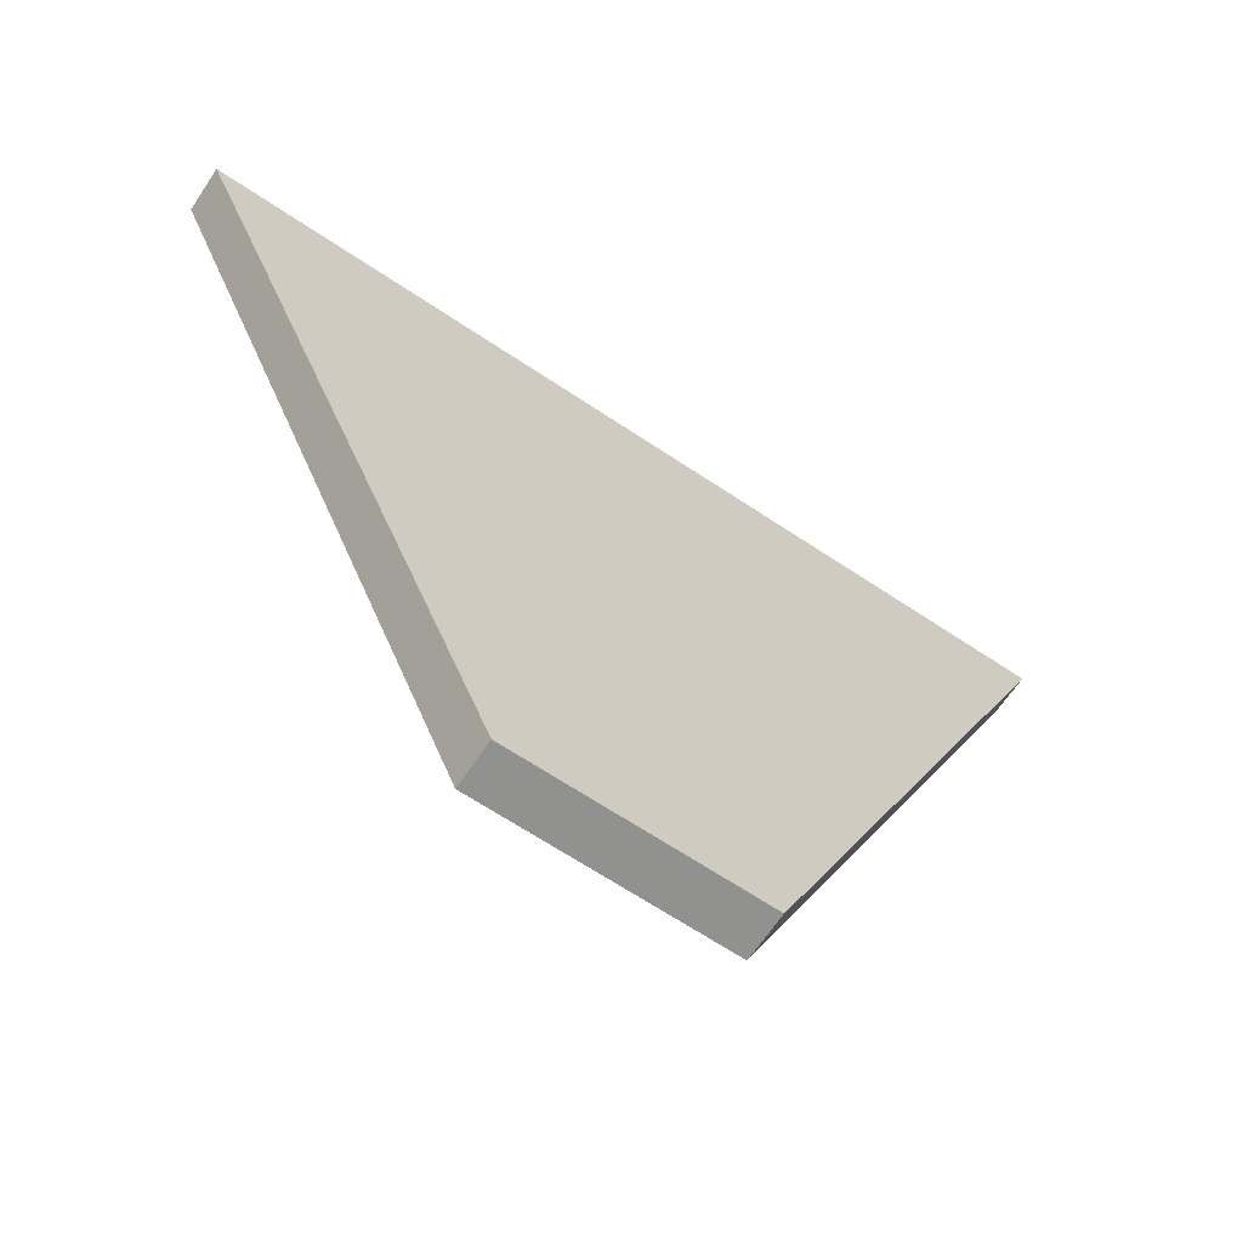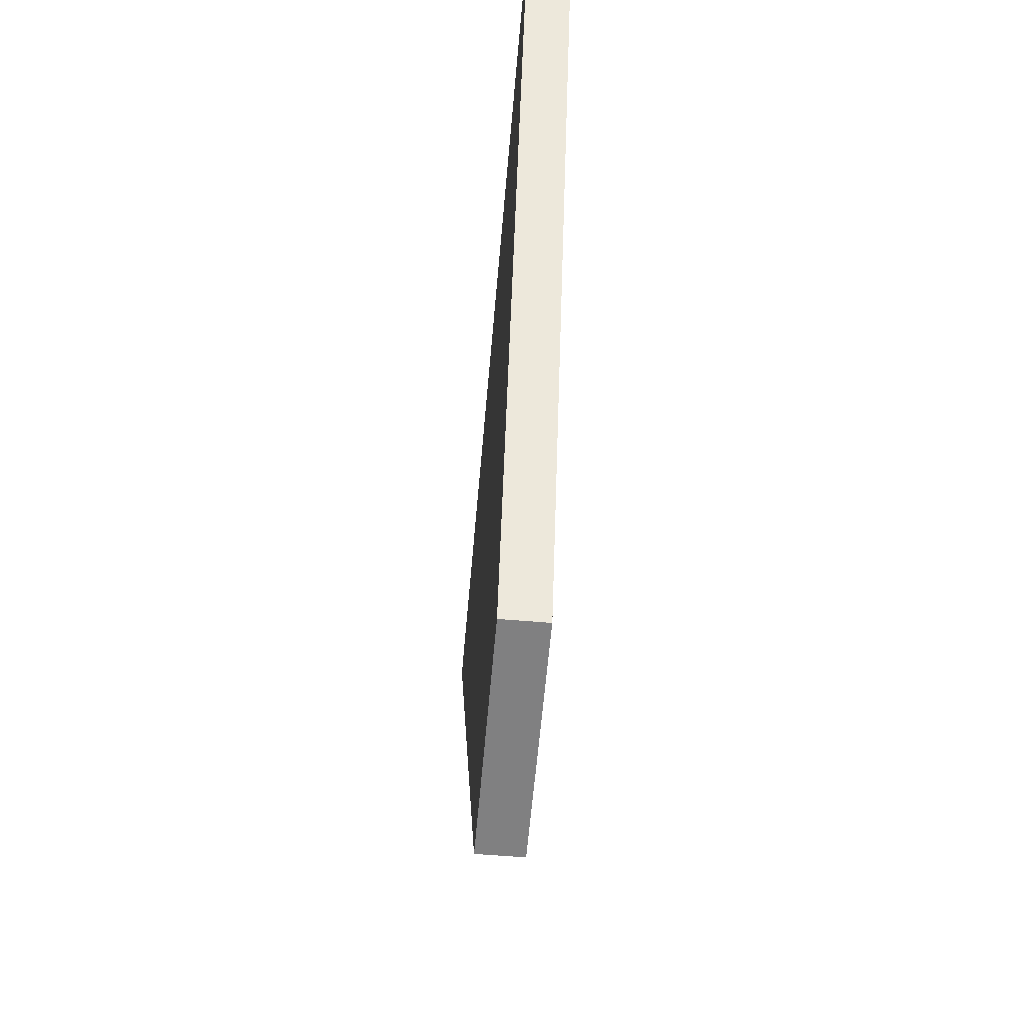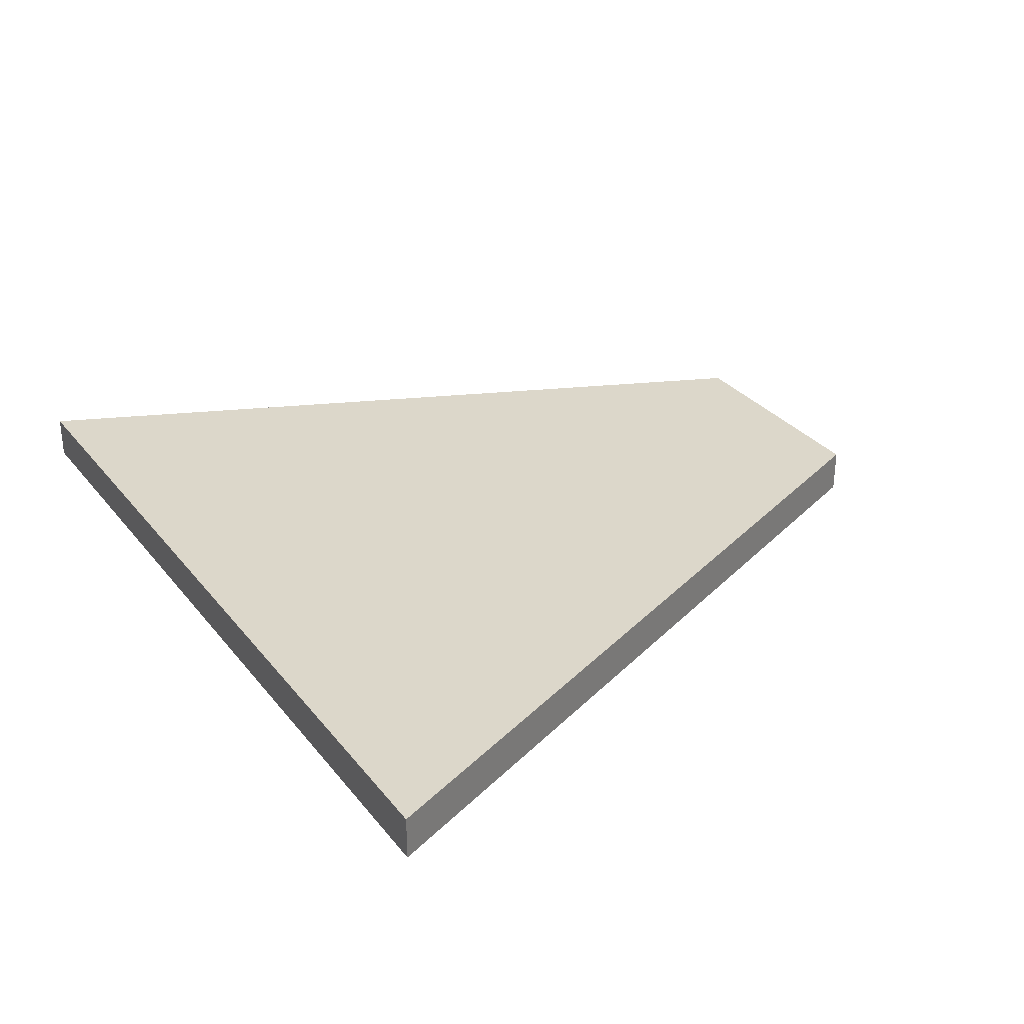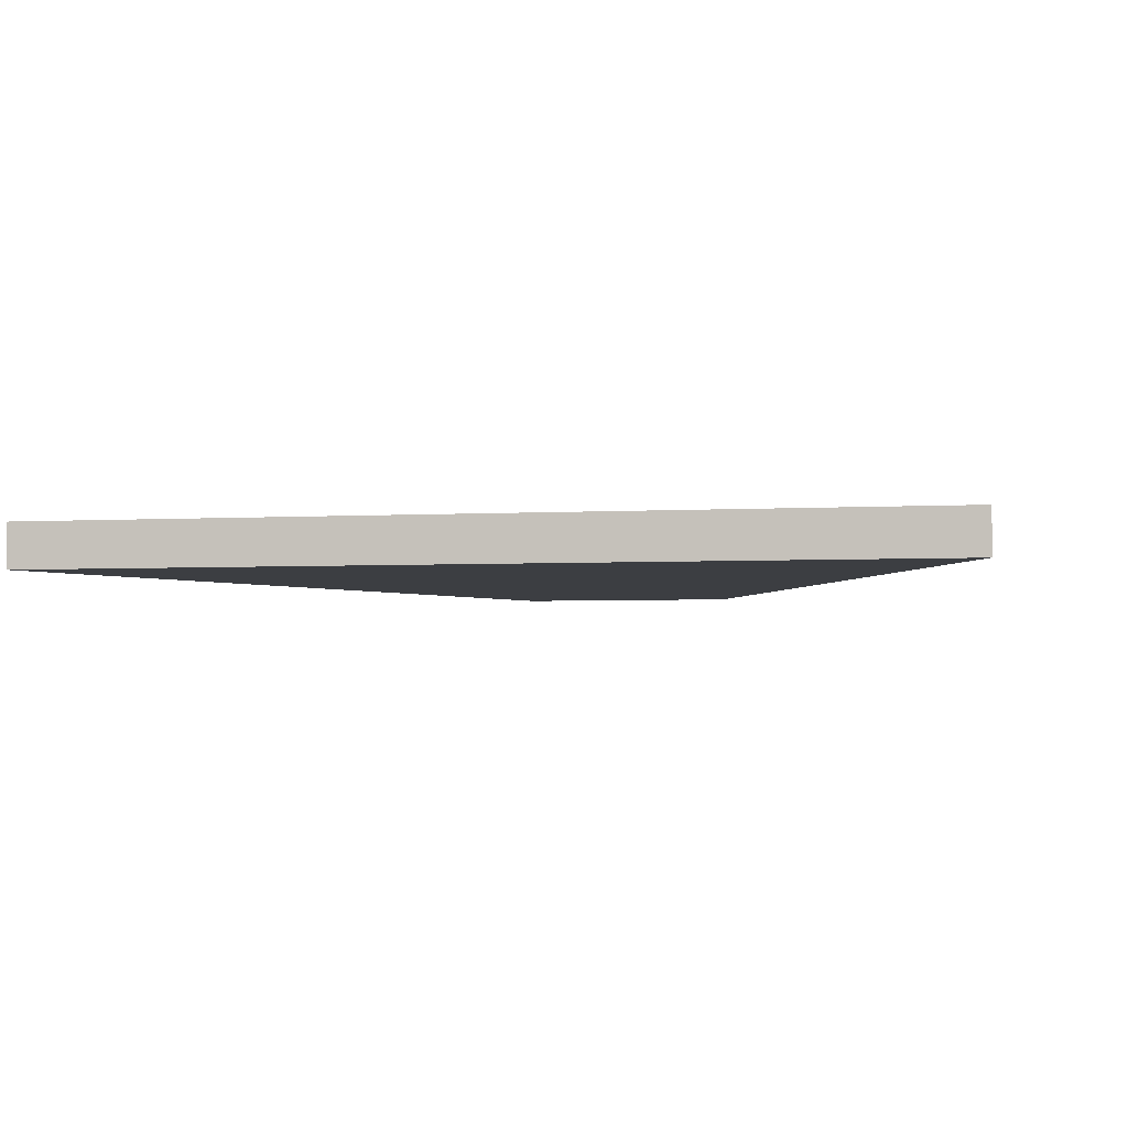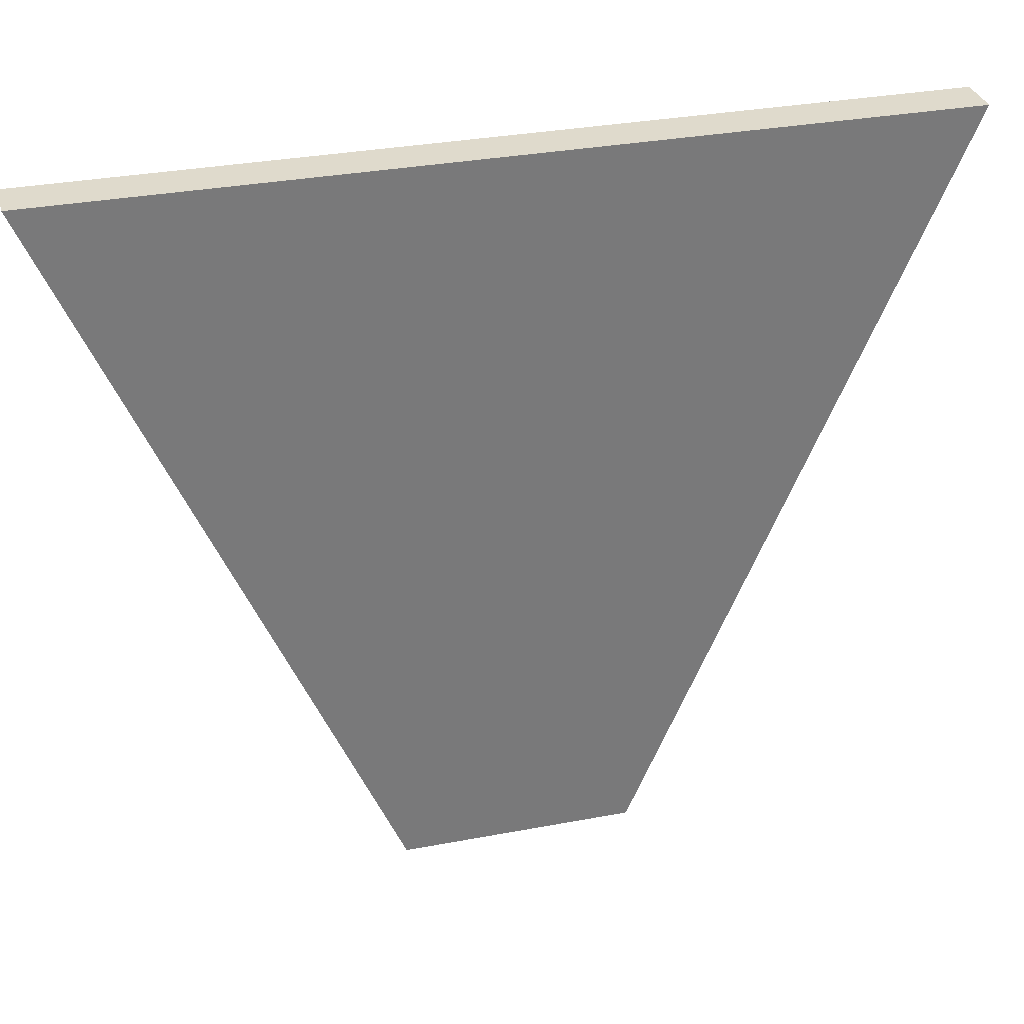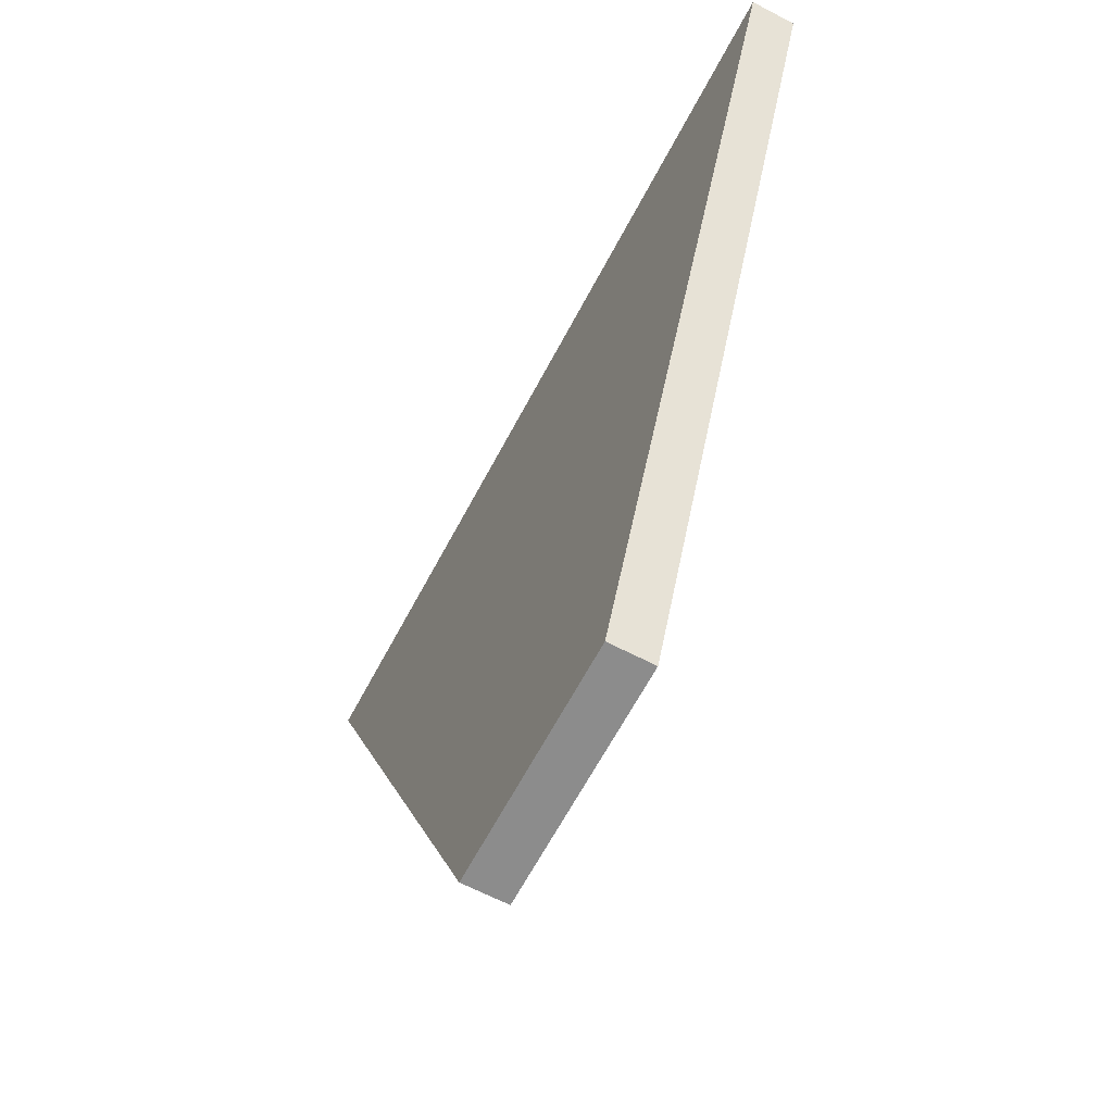
<metadata>
{"format":"obj","ext":"obj","renderer":"f3d","projection":"perspective","resolution":1024,"background":"white","views":[{"elev":-66.0,"azim":-33.9,"up":"+Z"},{"elev":-60.2,"azim":85.1,"up":"+Z"},{"elev":30.7,"azim":58.7,"up":"+Y"},{"elev":-3.4,"azim":11.7,"up":"+Y"},{"elev":32.4,"azim":165.2,"up":"+Z"},{"elev":-64.2,"azim":62.2,"up":"+Z"}]}
</metadata>
<code>
v -0.6 0.03 0.03
v 0.6 0.03 0.03
v 0.6 -0.03 0.03
v -0.6 -0.03 0.03
v -0.16 0.03 -1
v 0.16 0.03 -1
v 0.16 -0.03 -1
v -0.16 -0.03 -1
g Sdkfz251_Shaft_Collider
f 2 1 4 3
f 6 2 3 7
f 8 7 3 4
f 5 8 4 1
f 6 5 1 2
f 8 5 6 7

</code>
